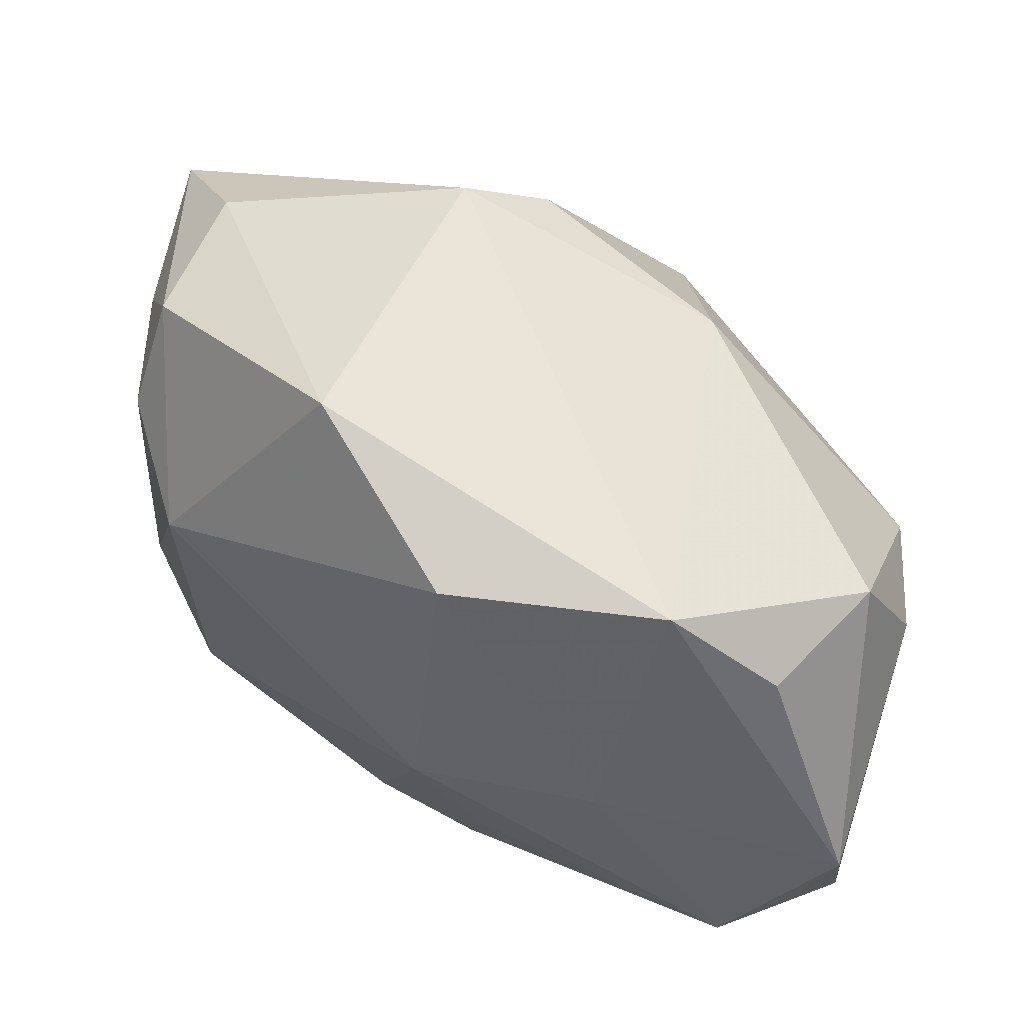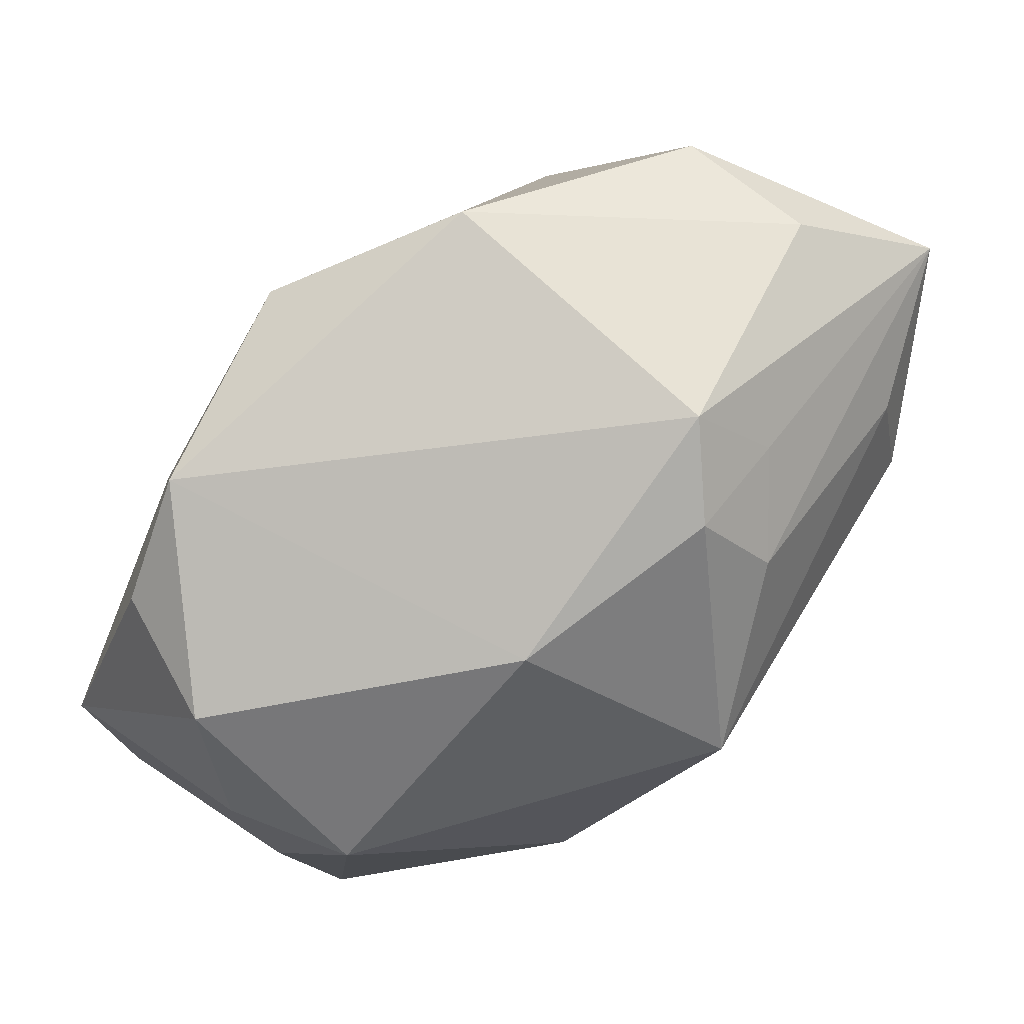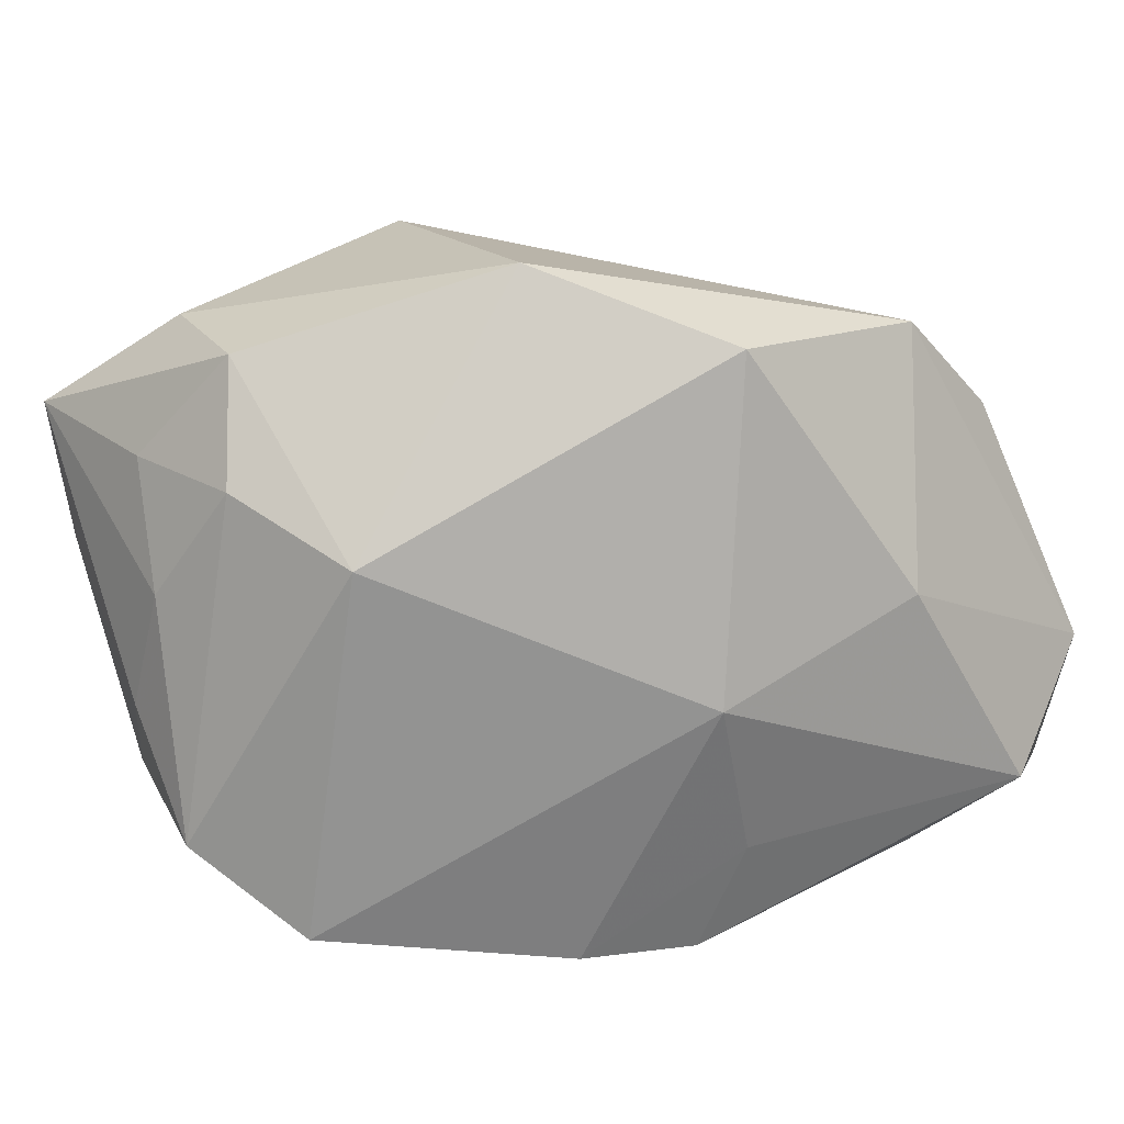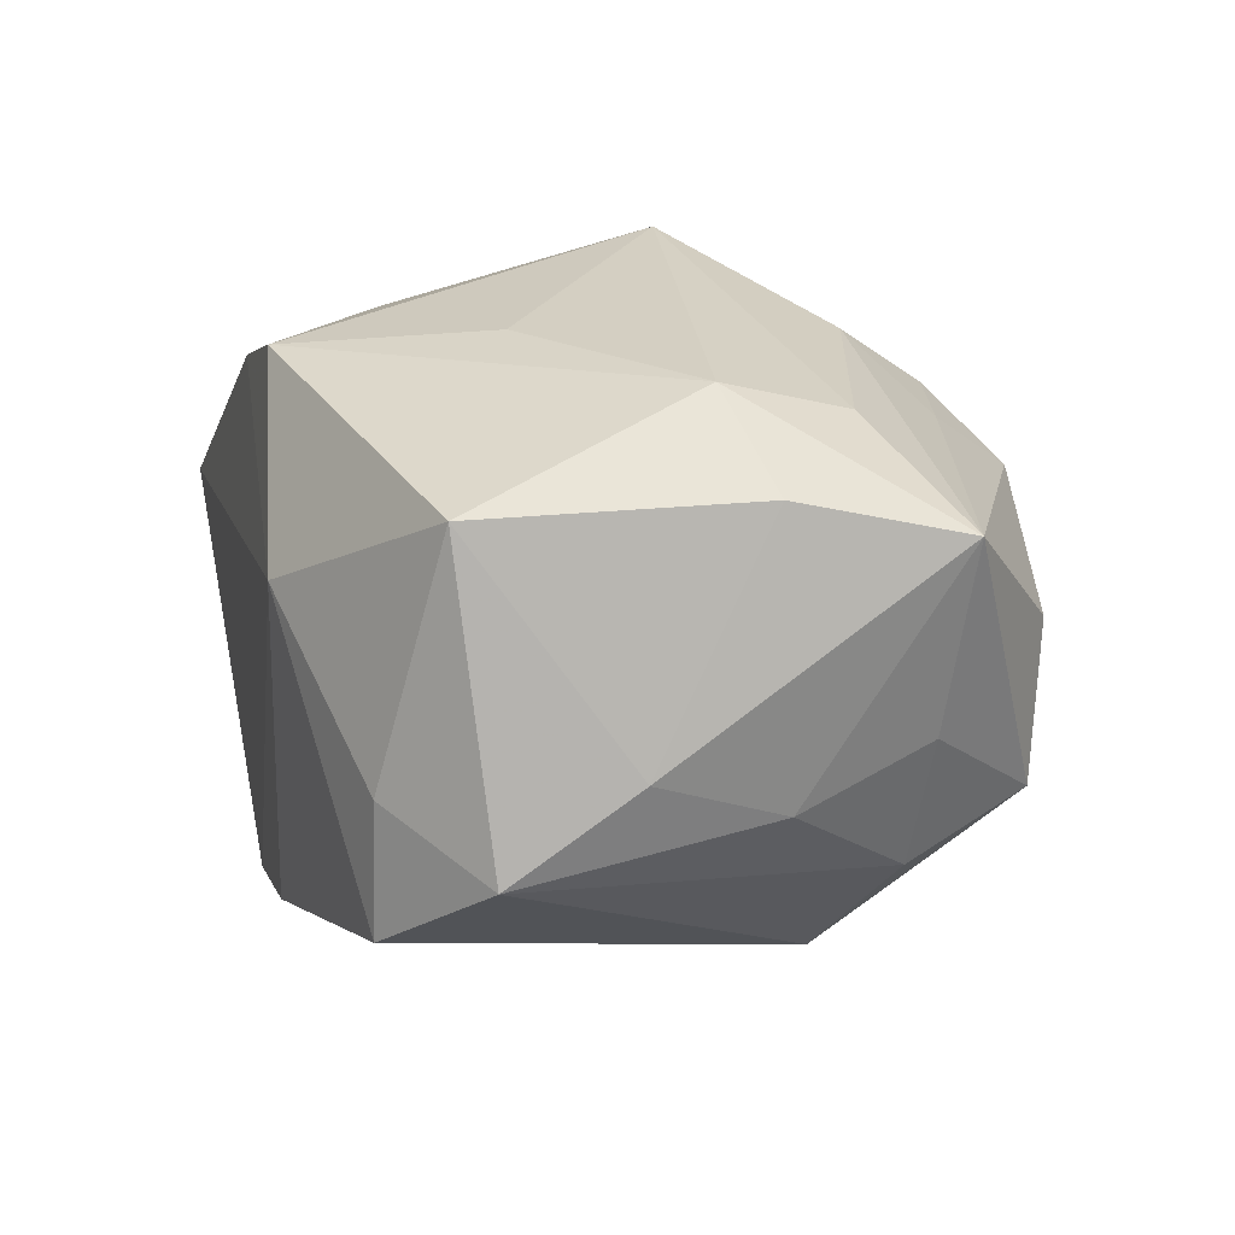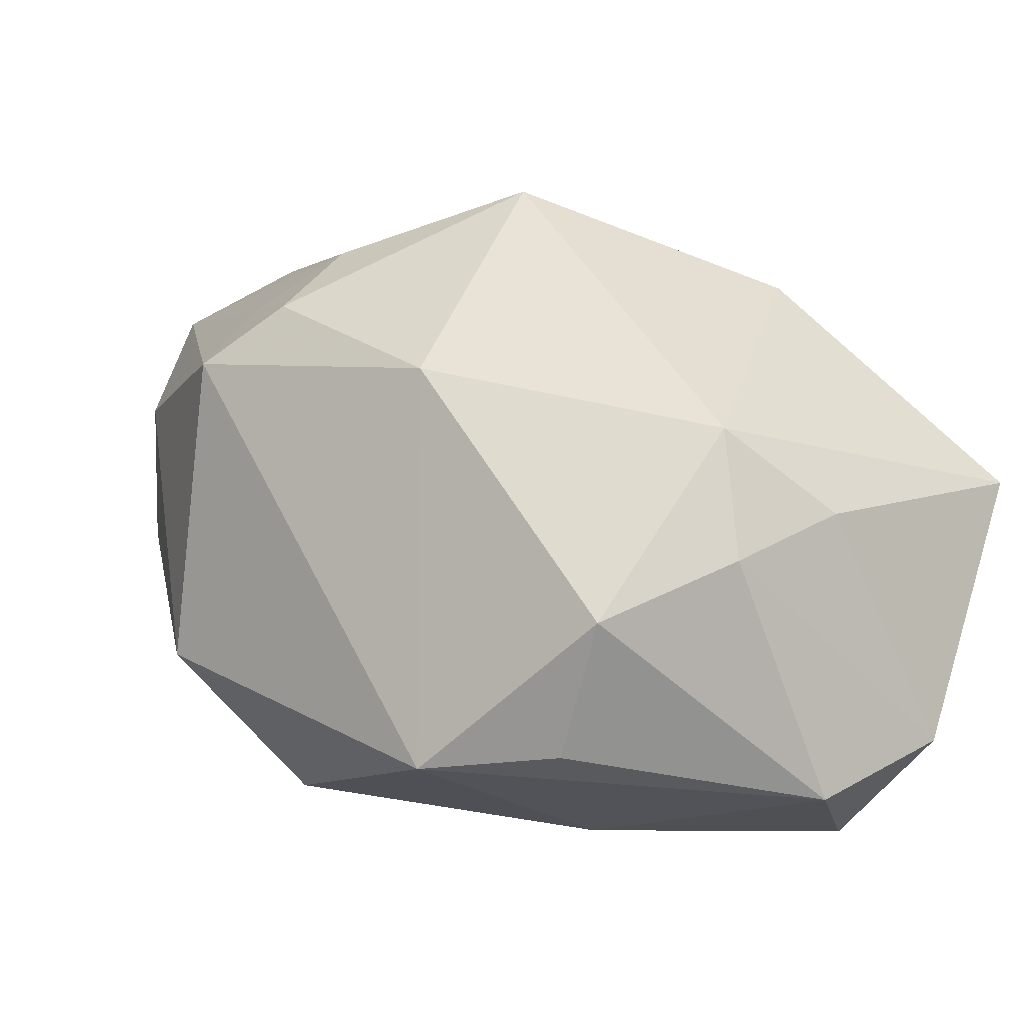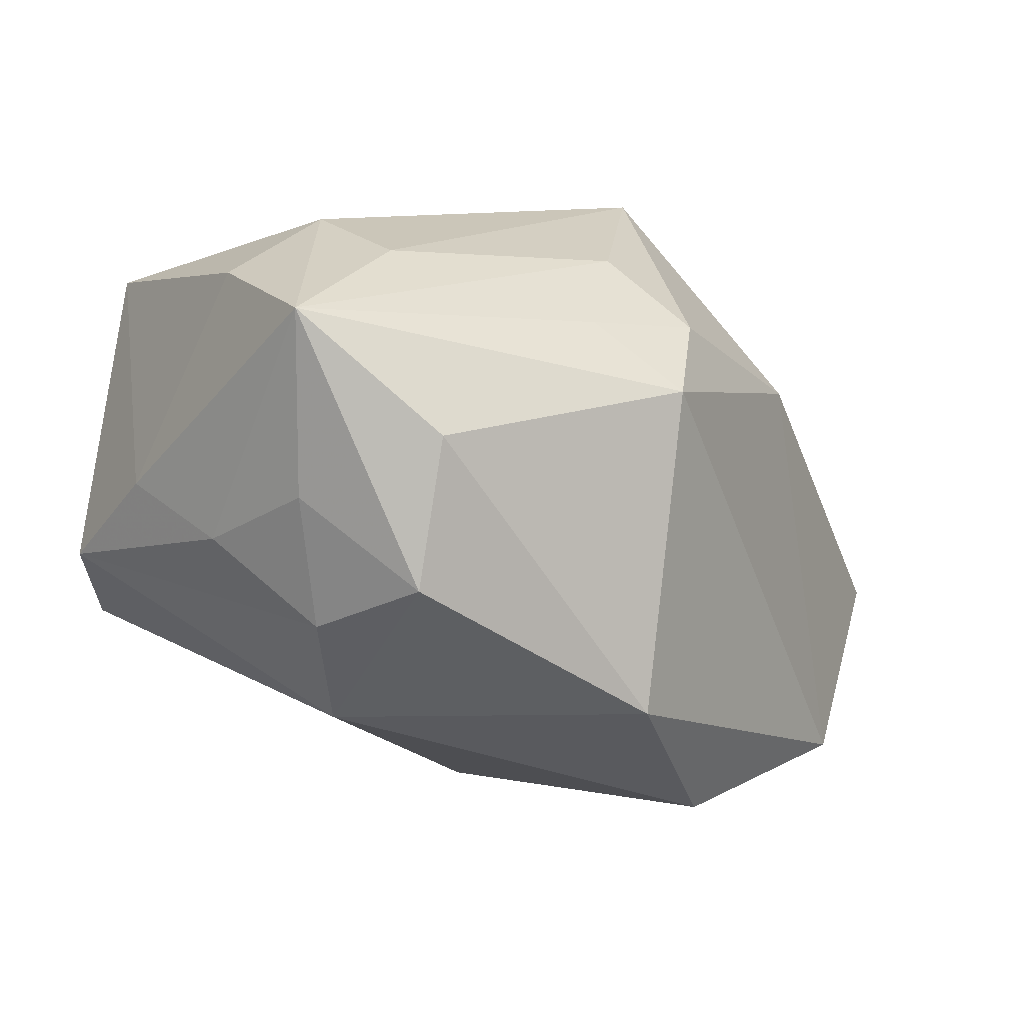
<metadata>
{"format":"obj","ext":"obj","renderer":"f3d","projection":"perspective","resolution":1024,"background":"white","views":[{"elev":54.9,"azim":-164.3,"up":"+Y"},{"elev":72.8,"azim":-56.6,"up":"+Y"},{"elev":16.0,"azim":147.0,"up":"+Y"},{"elev":23.9,"azim":76.0,"up":"+Z"},{"elev":-1.7,"azim":-124.0,"up":"+Z"},{"elev":6.9,"azim":135.7,"up":"+Z"}]}
</metadata>
<code>
v -0.01945 -0.01144 0.01818
v 0.00169 -0.003165 -0.02373
v -0.002903 -0.0155 -0.02088
v 0.01037 0.02159 0.01705
v -0.03239 0.004985 0.005254
v -0.01393 0.02003 0.01033
v 0.008192 -0.02396 -0.01513
v 0.003807 0.01682 0.02158
v -0.0008983 -0.02423 -0.01743
v -0.000568 0.02265 -0.02258
v 0.0347 0.01564 0.01854
v 0.03326 0.014 0.004767
v 0.01369 -0.02423 0.01114
v -0.02507 -0.01276 -0.02625
v 0.00767 -0.007262 0.02459
v 0.007363 0.028 0.01191
v -0.0336 -0.003693 -0.02254
v -0.0338 -0.01481 -0.0185
v 0.03448 -0.004558 0.004445
v 0.02224 0.01166 0.0225
v -0.008657 0.006801 0.02603
v 0.02692 -0.01997 0.001622
v 0.01141 0.02833 -0.01222
v 0.02733 0.02299 0.009469
v 0.001617 0.02363 0.01643
v -0.02068 -0.01947 -0.0187
v 0.02174 0.002848 0.02488
v -0.02593 0.01525 -0.01906
v 0.001366 -0.02205 0.02272
v 0.02767 -0.01502 0.01973
v 0.03097 0.01306 -0.005112
v -0.01397 0.003674 -0.02615
v 0.03377 -0.01367 -0.002053
v 0.02881 0.022 -0.001696
v -0.03109 0.01566 -0.009074
v -0.008067 -0.02248 0.019
v -0.0346 -0.004017 -0.00101
v -0.0346 0.005463 -0.004587
v -0.03197 -0.02423 0.001908
v 0.03188 0.004163 0.02085
v -0.01762 0.0225 -0.02011
v 0.02566 0.008503 -0.01336
v 0.03403 0.004618 0.000949
v 0.0272 -0.02034 -0.008218
f 39 9 13
f 23 41 16
f 16 24 23
f 5 39 1
f 3 14 2
f 9 14 3
f 18 14 26
f 26 14 9
f 26 39 18
f 9 39 26
f 2 14 32
f 17 14 18
f 41 32 17
f 17 32 14
f 2 44 7
f 7 3 2
f 9 3 7
f 13 9 7
f 7 44 13
f 42 44 2
f 1 39 36
f 36 29 1
f 36 39 13
f 13 29 36
f 13 44 22
f 44 42 33
f 33 22 44
f 41 23 10
f 10 32 41
f 2 32 10
f 10 42 2
f 23 42 10
f 18 39 37
f 39 5 37
f 34 23 24
f 34 42 23
f 21 5 1
f 1 29 21
f 21 29 15
f 11 34 24
f 11 24 16
f 43 33 31
f 31 33 42
f 42 34 31
f 41 17 28
f 28 35 41
f 17 35 28
f 38 35 17
f 38 17 18
f 18 37 38
f 5 35 38
f 38 37 5
f 6 21 25
f 5 21 6
f 6 35 5
f 6 25 16
f 16 41 6
f 41 35 6
f 25 21 8
f 22 33 30
f 13 22 30
f 30 29 13
f 20 8 21
f 11 8 20
f 16 25 4
f 4 11 16
f 25 8 4
f 4 8 11
f 34 11 12
f 12 31 34
f 12 11 43
f 43 31 12
f 19 30 33
f 19 33 43
f 43 11 19
f 11 20 27
f 15 29 27
f 29 30 27
f 27 21 15
f 27 20 21
f 40 19 11
f 30 19 40
f 11 27 40
f 40 27 30

</code>
